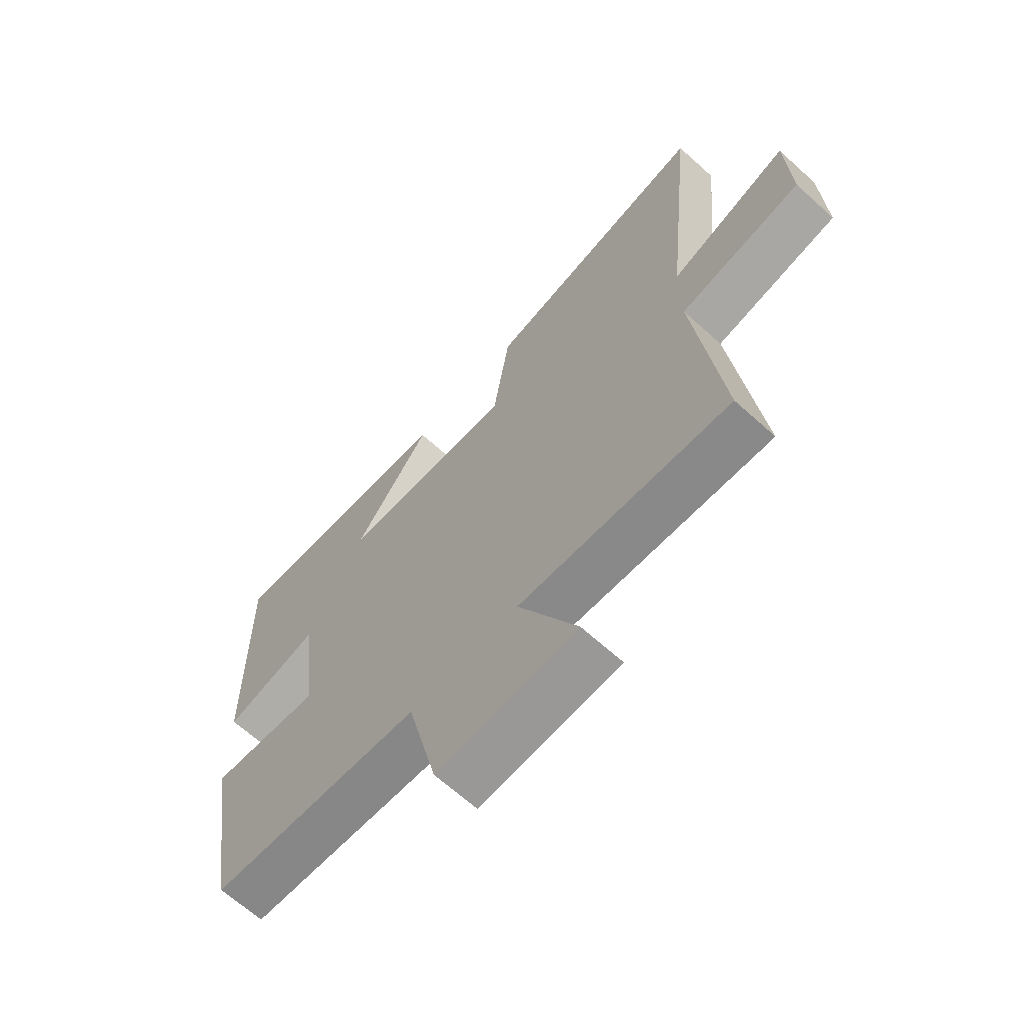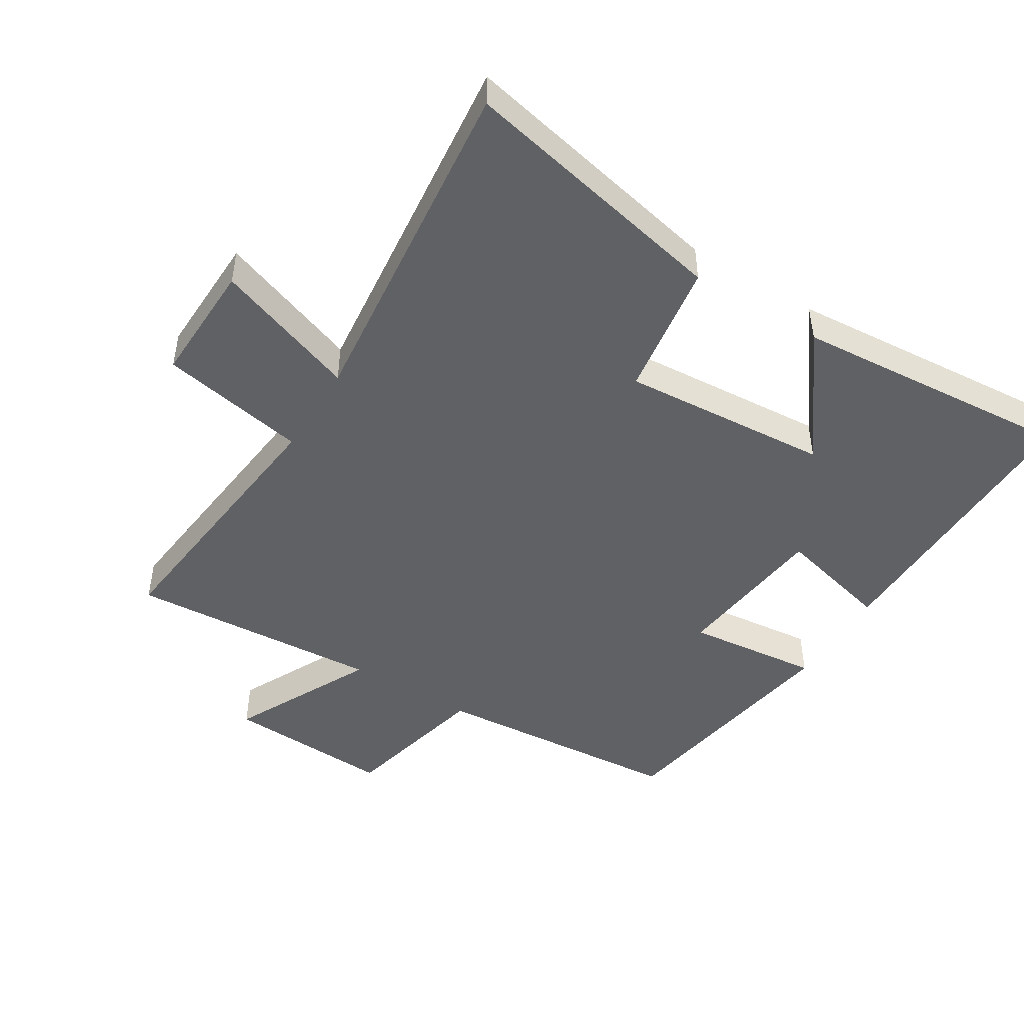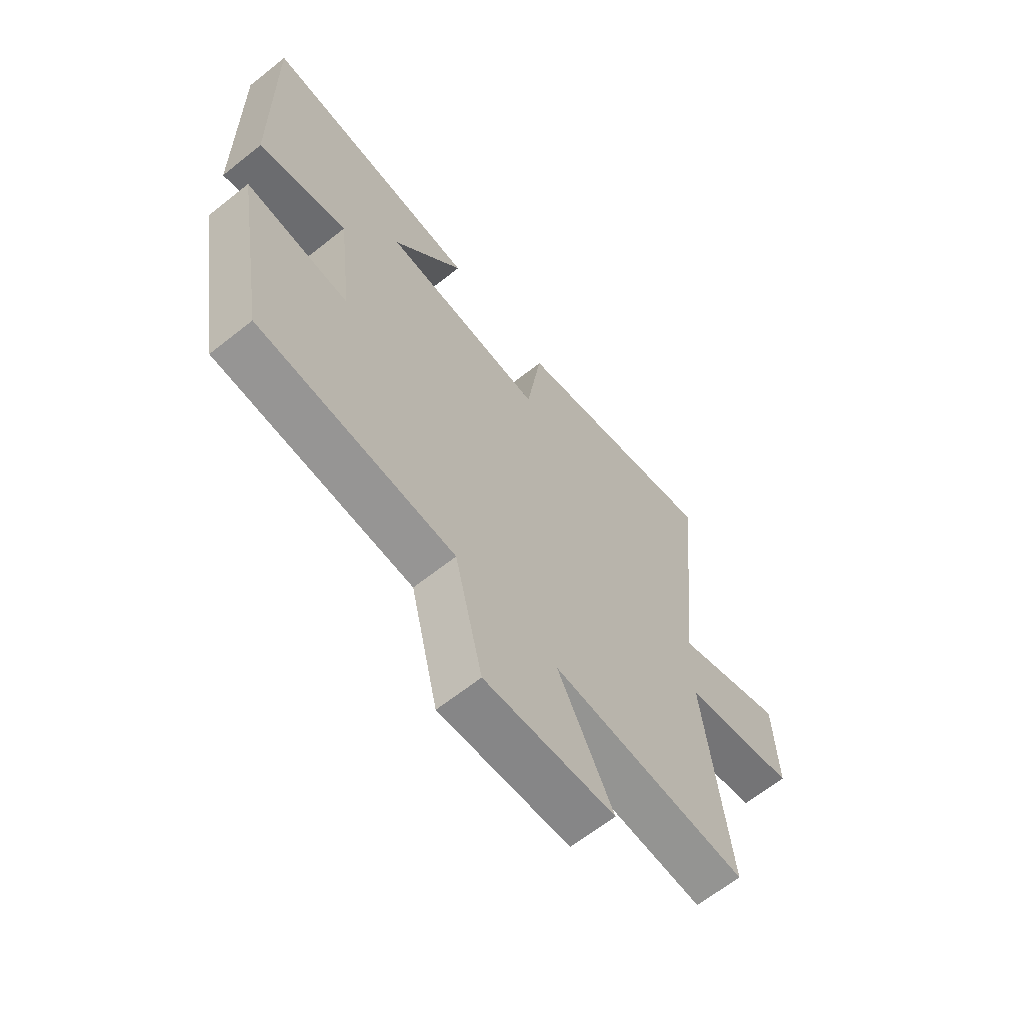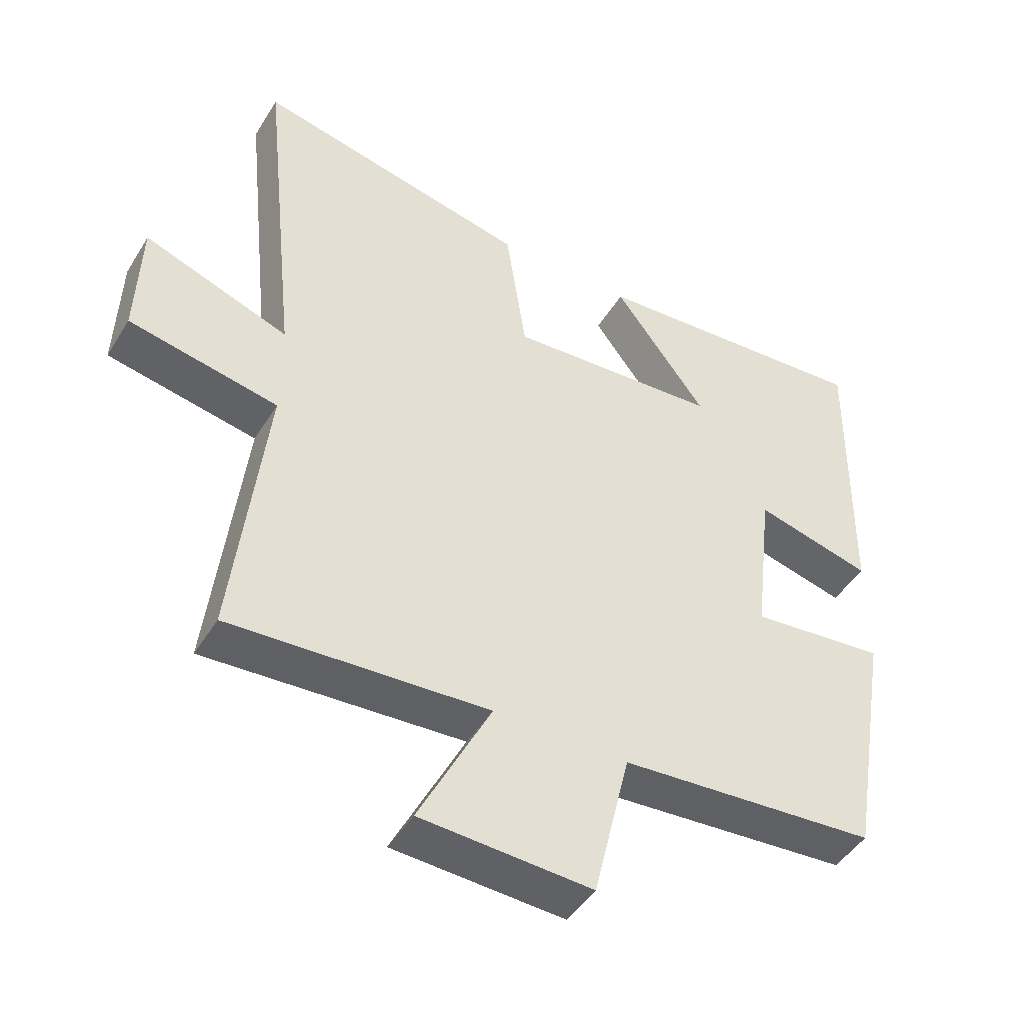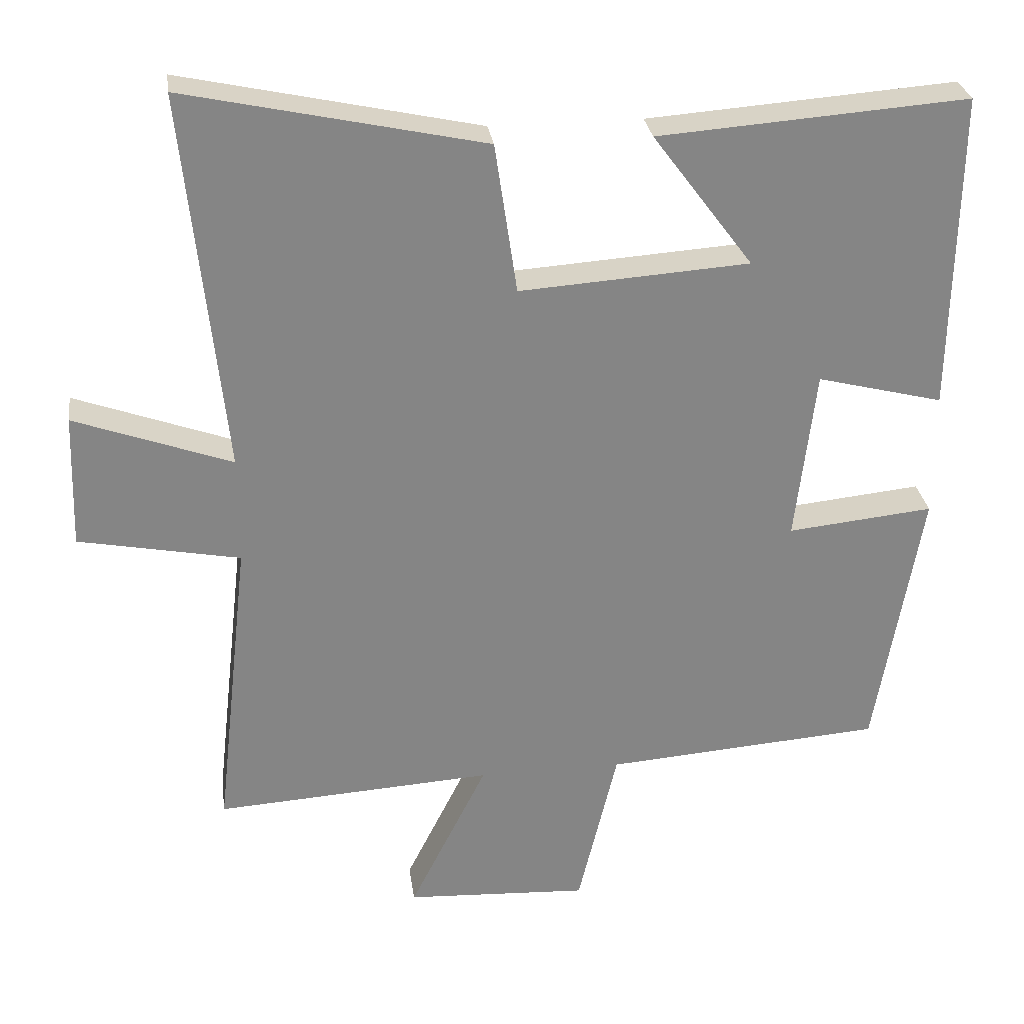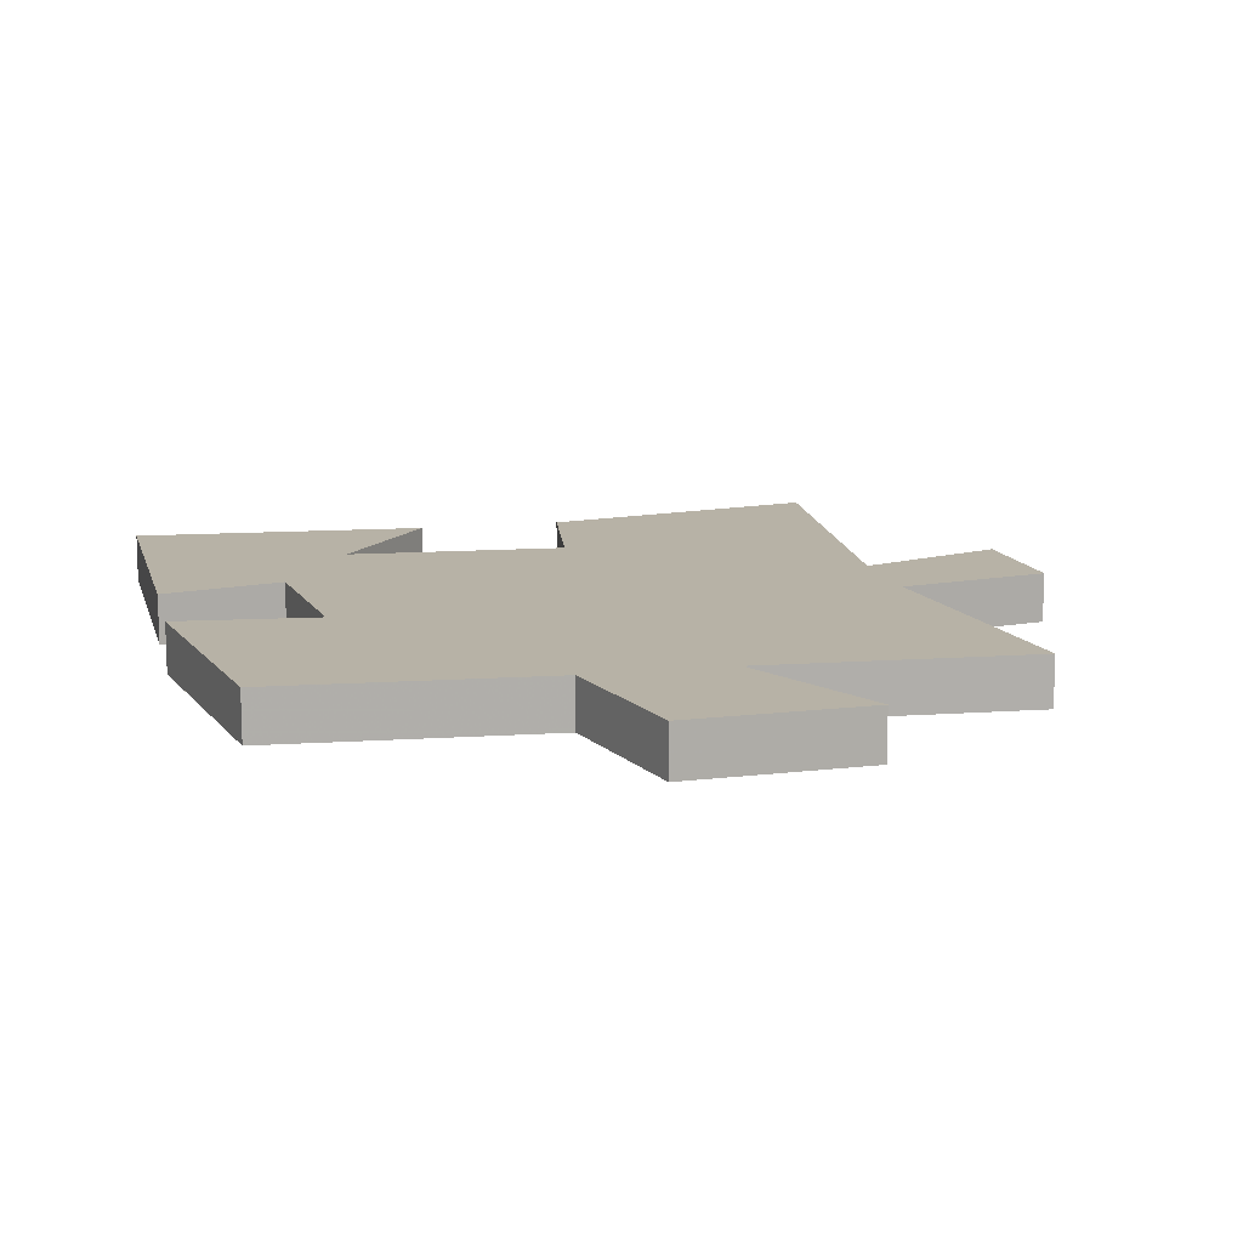
<metadata>
{"format":"obj","ext":"obj","renderer":"f3d","projection":"perspective","resolution":1024,"background":"white","views":[{"elev":-66.1,"azim":-132.2,"up":"+Z"},{"elev":-47.3,"azim":-31.5,"up":"+Y"},{"elev":-64.5,"azim":128.7,"up":"+Z"},{"elev":-46.3,"azim":-30.0,"up":"+Z"},{"elev":28.7,"azim":-7.9,"up":"+Z"},{"elev":12.4,"azim":166.9,"up":"+Y"}]}
</metadata>
<code>
v -0.548 0.07 -0.524
v -0.5 0.07 -0.096
v -0.726 0.07 -0.052
v -0.72 0.07 0.136
v -0.5 0.07 0.056
v -0.556 0.07 0.591
v -0.138 0.07 0.5
v -0.107 0.07 0.289
v 0.215 0.07 0.311
v 0.074 0.07 0.5
v 0.507 0.07 0.532
v 0.5 0.07 0.084
v 0.323 0.07 0.129
v 0.295 0.07 -0.113
v 0.5 0.07 -0.092
v 0.436 0.07 -0.471
v 0.046 0.07 -0.5
v -0.009 0.07 -0.732
v -0.267 0.07 -0.718
v -0.158 0.07 -0.5
v -0.548 0 -0.524
v -0.5 0 -0.096
v -0.726 0 -0.052
v -0.72 0 0.136
v -0.5 0 0.056
v -0.556 0 0.591
v -0.138 0 0.5
v -0.107 0 0.289
v 0.215 0 0.311
v 0.074 0 0.5
v 0.507 0 0.532
v 0.5 0 0.084
v 0.323 0 0.129
v 0.295 0 -0.113
v 0.5 0 -0.092
v 0.436 0 -0.471
v 0.046 0 -0.5
v -0.009 0 -0.732
v -0.267 0 -0.718
v -0.158 0 -0.5
f 17 18 19 20
f 16 17 20
f 15 16 20
f 14 15 20
f 20 1 2
f 14 20 2
f 13 14 2
f 11 12 13
f 9 10 11
f 9 11 13
f 8 9 13 2
f 5 6 7 8
f 2 3 4 5
f 2 5 8
f 40 39 38 37
f 40 37 36
f 40 36 35
f 40 35 34
f 22 21 40
f 22 40 34
f 22 34 33
f 33 32 31
f 31 30 29
f 33 31 29
f 22 33 29 28
f 28 27 26 25
f 25 24 23 22
f 28 25 22
f 1 21 22 2
f 2 22 23 3
f 3 23 24 4
f 4 24 25 5
f 5 25 26 6
f 6 26 27 7
f 7 27 28 8
f 8 28 29 9
f 9 29 30 10
f 10 30 31 11
f 11 31 32 12
f 12 32 33 13
f 13 33 34 14
f 14 34 35 15
f 15 35 36 16
f 16 36 37 17
f 17 37 38 18
f 18 38 39 19
f 19 39 40 20
f 20 40 21 1

</code>
